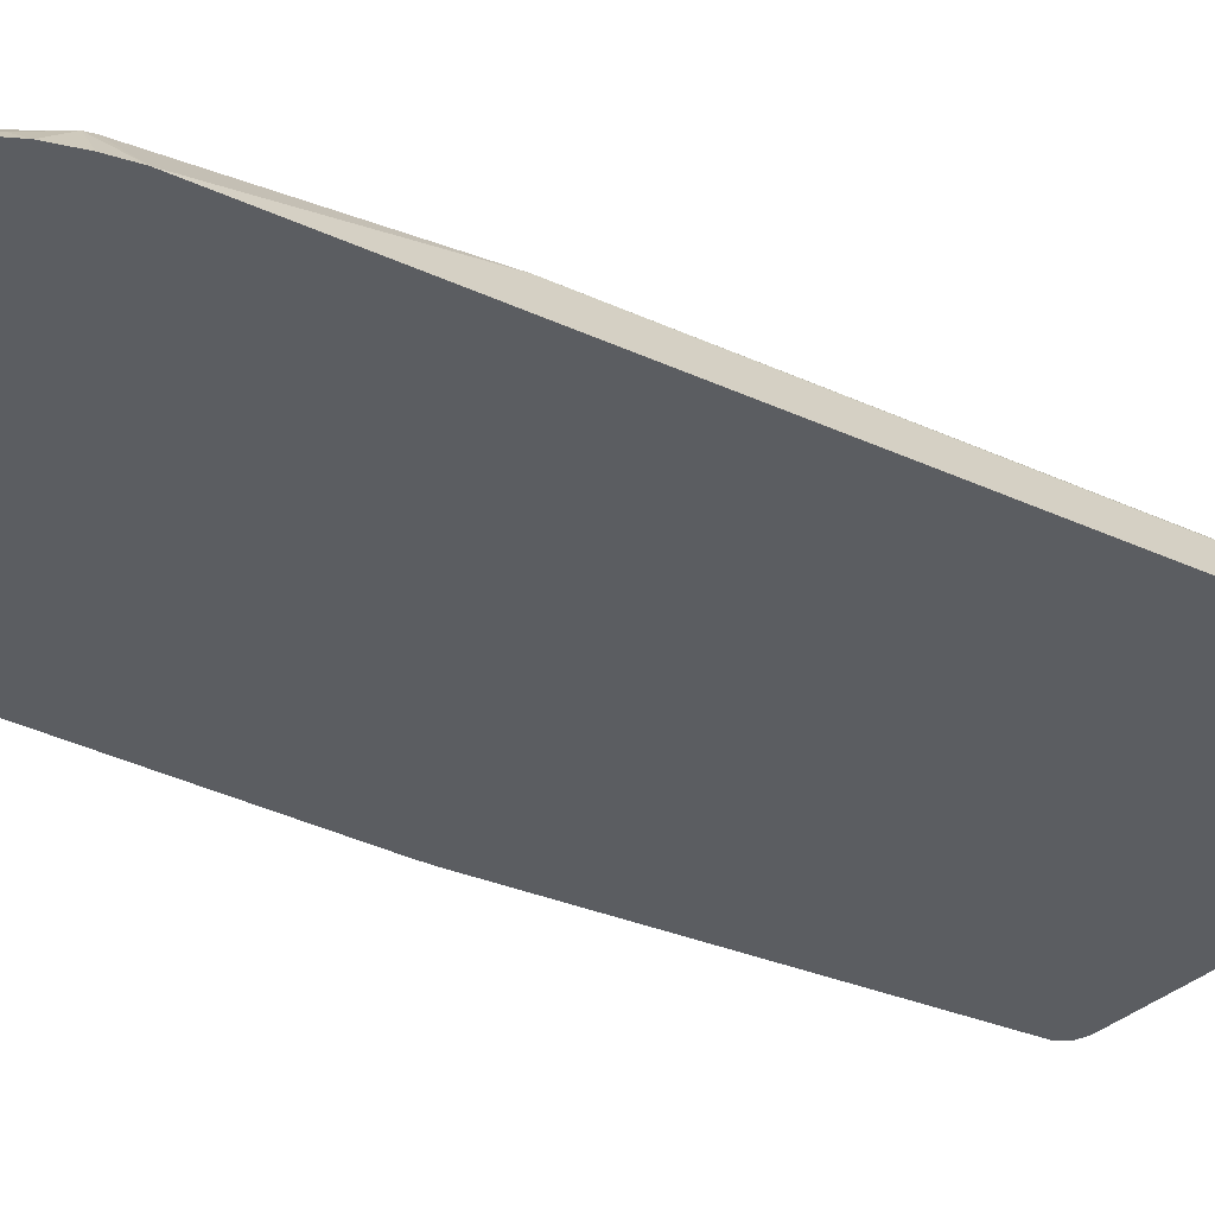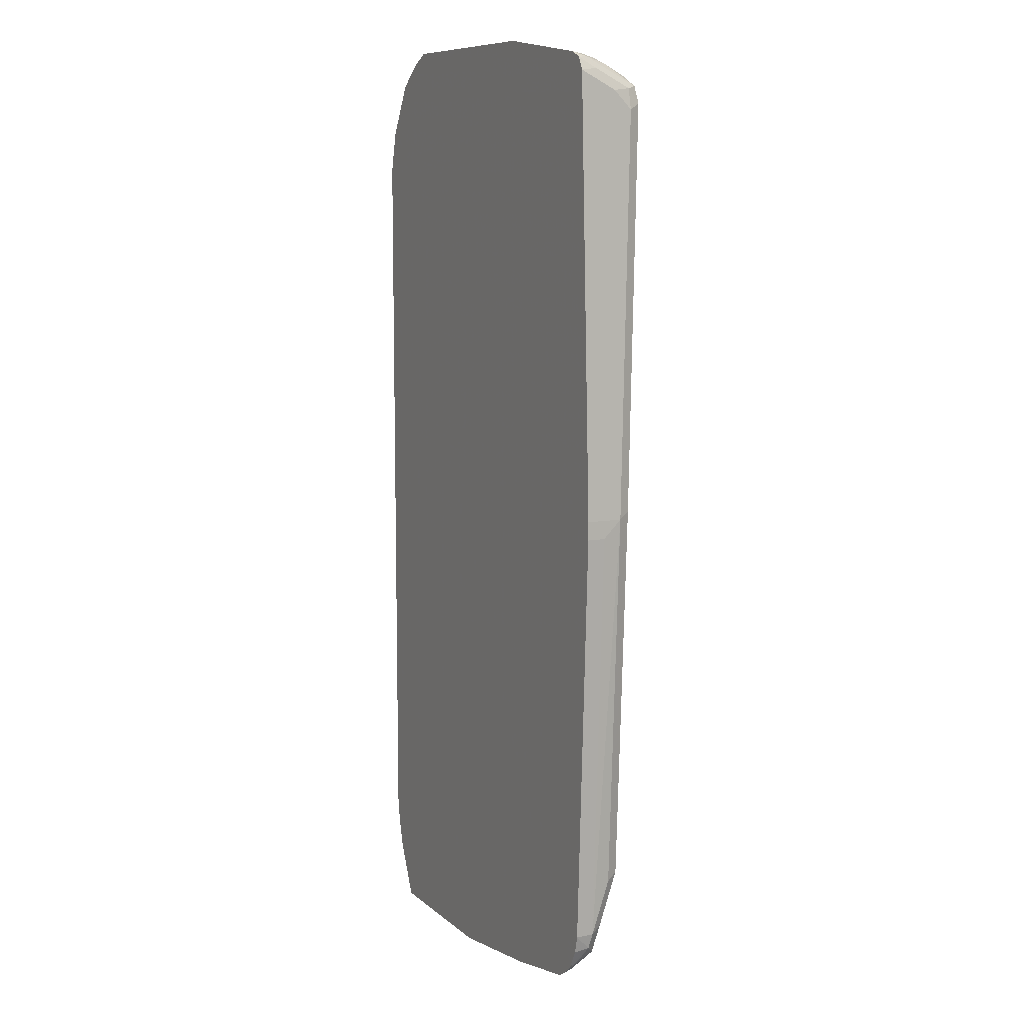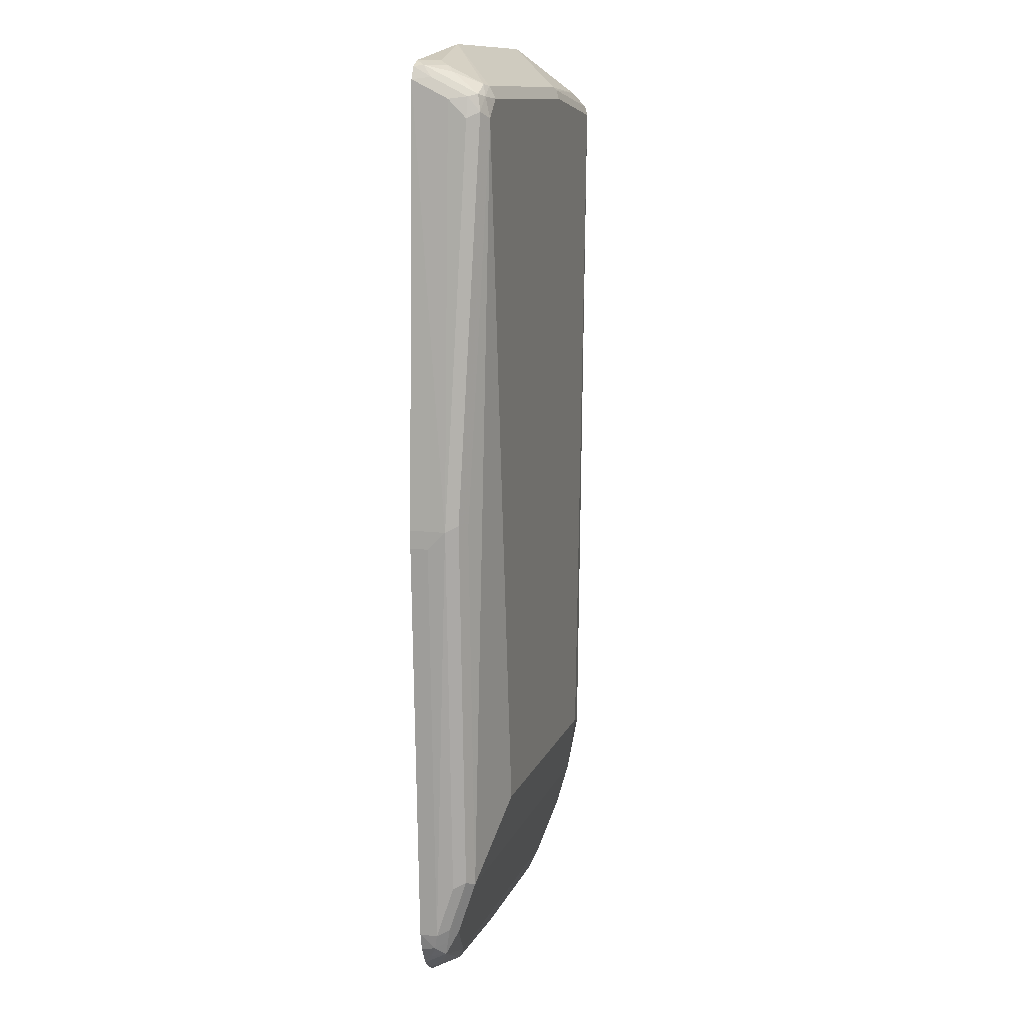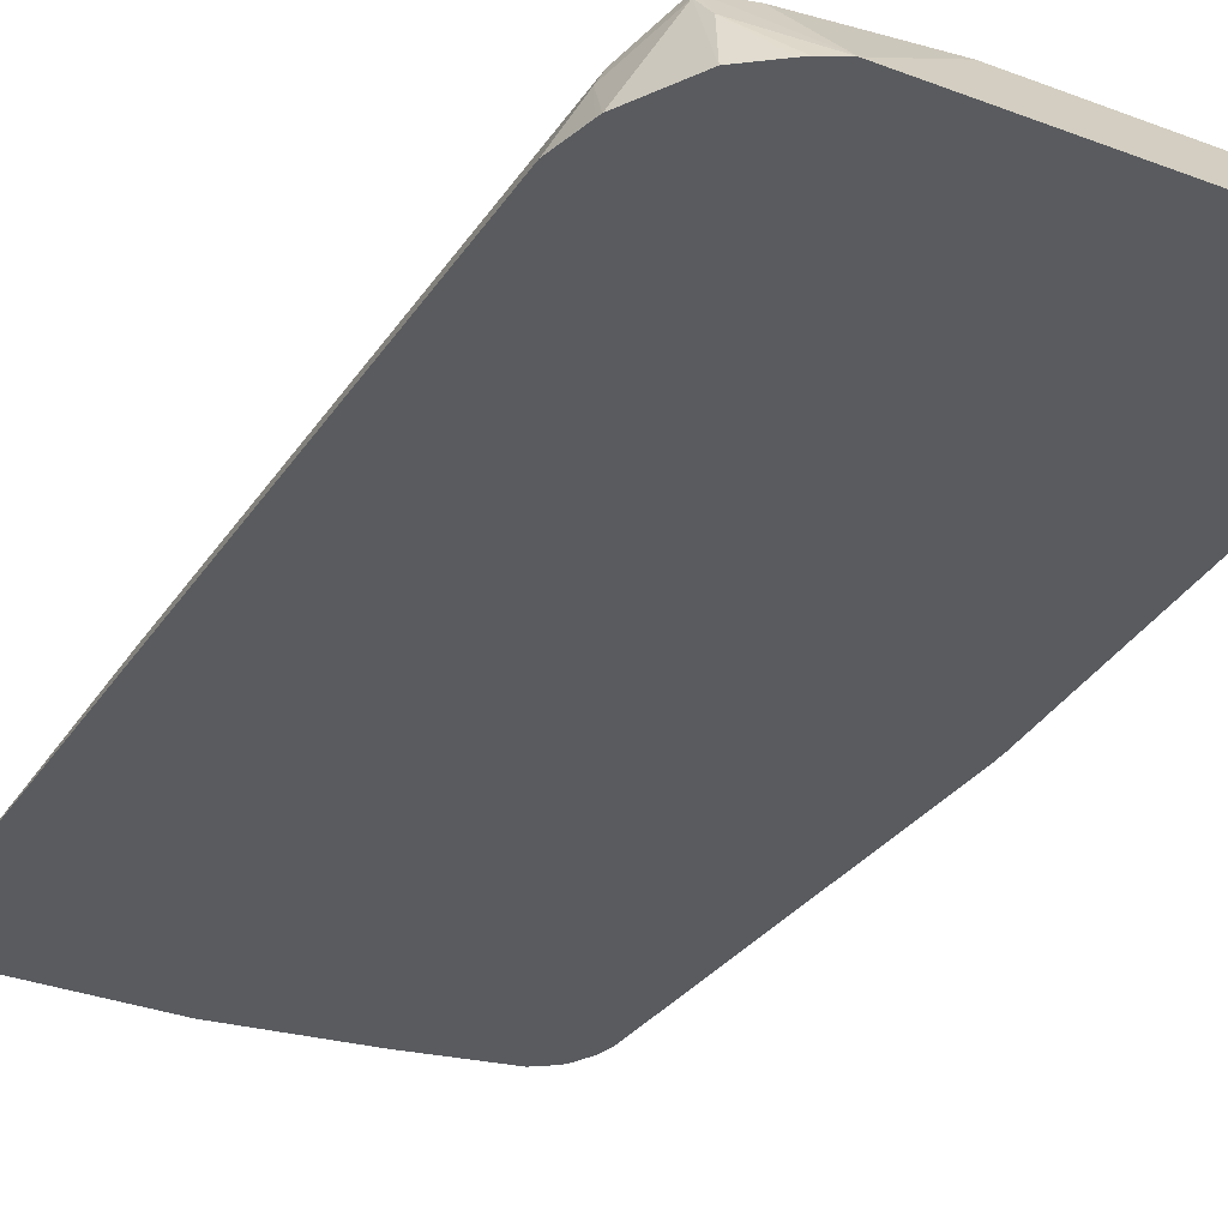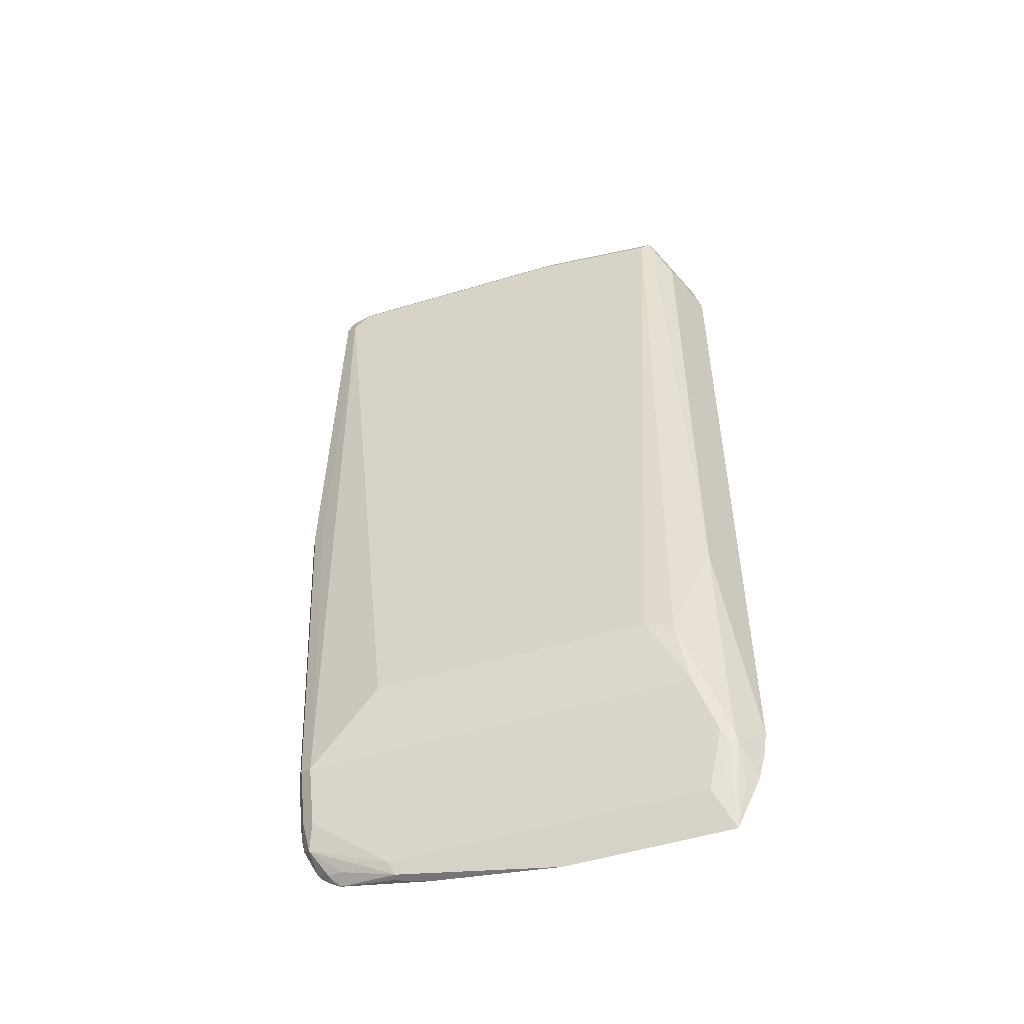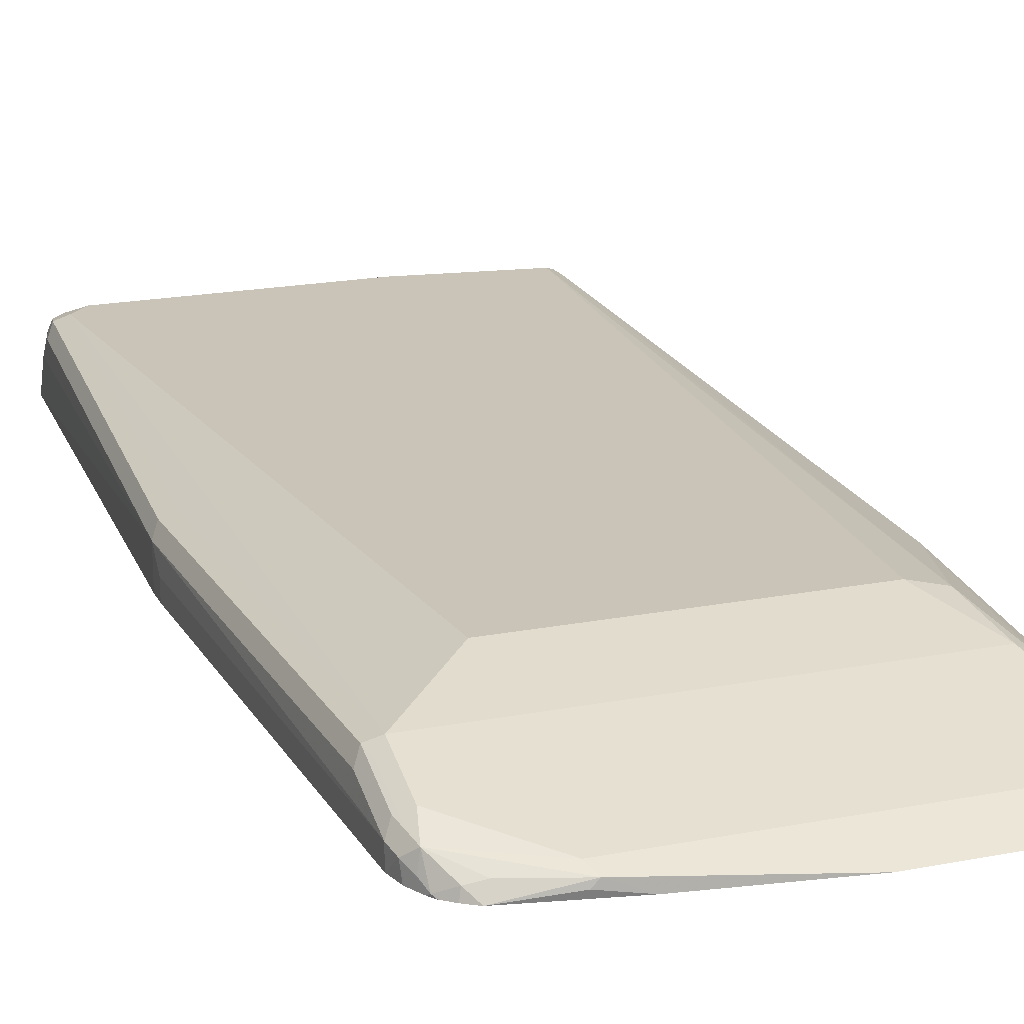
<metadata>
{"format":"obj","ext":"obj","renderer":"f3d","projection":"perspective","resolution":1024,"background":"white","views":[{"elev":-35.4,"azim":-121.2,"up":"+Y"},{"elev":9.4,"azim":62.9,"up":"+Z"},{"elev":12.0,"azim":106.2,"up":"+Z"},{"elev":-32.3,"azim":-28.0,"up":"+Y"},{"elev":-52.8,"azim":-162.1,"up":"+Z"},{"elev":20.0,"azim":160.3,"up":"+Y"}]}
</metadata>
<code>
v -0.6389 0.04267 0.4899
v -0.6284 0.04267 0.5326
v -0.6178 0.08522 0.5112
v -0.6389 0.04267 -0.4049
v -0.6269 0.04267 0.5385
v -0.6107 0.09231 0.5254
v -0.6107 0.09941 0.5112
v -0.6125 0.09586 0.4792
v -0.6178 0.08522 -0.149
v -0.6125 0.09586 -0.1597
v -0.6107 0.09941 -0.149
v -0.6107 0.07812 -0.426
v -0.6125 0.07457 -0.4367
v -0.6344 0.04267 -0.4352
v -0.5894 0.1136 0.568
v -0.592 0.04267 0.5999
v -0.5894 0.1207 0.5538
v -0.5645 0.1225 -0.2875
v -0.5894 0.09941 -0.3621
v -0.5965 0.08522 -0.426
v -0.6036 0.07812 -0.4403
v -0.6018 0.05326 -0.5006
v -0.6125 0.05326 -0.4792
v -0.6257 0.04267 -0.4685
v -0.5858 0.09054 0.5858
v -0.5858 0.1225 0.5644
v -0.5602 0.04267 0.6241
v -0.5752 0.1278 0.5538
v -0.5326 0.1278 -0.2769
v -0.5752 0.1065 -0.3621
v -0.1279 0.08522 -0.426
v -0.5752 0.06392 -0.4899
v -0.5823 0.05681 -0.5041
v -0.5964 0.04267 -0.5322
v -0.5539 0.04267 0.6283
v -0.5326 0.04267 0.639
v -0.5539 0.1136 0.5822
v -0.4367 0.1225 0.5858
v -0.426 0.1278 0.5751
v -0.2131 0.1278 -0.2769
v -0.1279 0.1065 -0.3621
v -0.1172 0.07457 -0.4367
v -0.1208 0.07102 -0.4544
v -0.2131 0.06392 -0.4899
v -0.5751 0.04267 -0.5324
v -0.2768 0.04267 0.639
v -0.426 0.1207 0.5893
v -0.1492 0.1278 0.5751
v -0.1279 0.1278 0.5538
v -0.1137 0.09941 -0.3549
v -0.1172 0.09586 -0.3727
v -0.1066 0.1065 0.08513
v -0.1137 0.07812 -0.4189
v -0.1101 0.06037 -0.4438
v -0.1172 0.05326 -0.4579
v -0.1225 0.04527 -0.4686
v -0.1385 0.05326 -0.4792
v -0.1563 0.05681 -0.4828
v -0.2202 0.05681 -0.5041
v -0.4047 0.04267 -0.5324
v -0.1279 0.04267 0.6177
v -0.1492 0.06392 0.6177
v -0.1385 0.07457 0.6124
v -0.1385 0.1172 0.5911
v -0.1492 0.1207 0.5893
v -0.1279 0.1225 0.5777
v -0.1137 0.1207 0.5609
v -0.1066 0.08522 -0.3621
v -0.09237 0.09941 0.09224
v -0.1066 0.06392 -0.426
v -0.1066 0.04267 -0.426
v -0.1116 0.04267 -0.4468
v -0.113 0.04267 -0.4495
v -0.1208 0.04267 -0.4651
v -0.1231 0.04267 -0.4686
v -0.1258 0.04267 -0.4724
v -0.1364 0.04267 -0.4814
v -0.1492 0.04267 -0.4899
v -0.2024 0.05326 -0.5006
v -0.2131 0.04971 -0.5041
v -0.2557 0.04267 -0.5112
v -0.1172 0.05326 0.6124
v -0.1137 0.04267 0.6106
v -0.1279 0.08522 0.6044
v -0.1172 0.1172 0.5805
v -0.1119 0.1065 0.5777
v -0.1066 0.1065 0.5538
v -0.08527 0.08522 0.08513
v -0.08527 0.06392 0.06381
v -0.08527 0.04267 0.06381
v -0.1119 0.06392 0.5991
v -0.1172 0.07457 0.6018
v -0.1066 0.04267 0.5964
v -0.1066 0.08522 0.5751
v -0.08527 0.04267 0.08513
f 46 63 64
f 46 64 65
f 48 65 66
f 46 62 63
f 43 59 44
f 44 59 60
f 43 54 55
f 48 66 49
f 46 61 62
f 49 66 67
f 32 60 45
f 49 69 52
f 50 68 53
f 50 69 88
f 50 88 68
f 53 68 70
f 54 70 71
f 54 71 72
f 43 58 59
f 54 72 73
f 49 67 69
f 43 57 58
f 32 45 33
f 43 55 56
f 54 73 74
f 33 45 34
f 36 46 65
f 36 65 47
f 36 47 37
f 37 47 38
f 38 47 65
f 38 65 48
f 38 48 39
f 40 49 41
f 41 50 51
f 41 49 52
f 41 52 69
f 41 69 50
f 42 51 50
f 42 50 53
f 42 53 70
f 42 70 54
f 42 54 43
f 43 56 57
f 54 74 56
f 88 95 90
f 56 74 75
f 70 88 89
f 70 89 90
f 70 90 71
f 78 81 80
f 78 80 79
f 82 83 91
f 82 91 92
f 82 92 84
f 83 93 91
f 68 88 70
f 84 92 85
f 85 91 86
f 86 94 87
f 86 91 93
f 86 93 94
f 87 94 88
f 88 94 93
f 88 93 95
f 88 90 89
f 32 44 60
f 85 92 91
f 54 56 55
f 67 88 69
f 67 86 87
f 56 75 76
f 56 76 77
f 56 77 57
f 57 77 78
f 57 78 58
f 58 78 59
f 59 78 79
f 59 79 80
f 59 80 81
f 67 87 88
f 59 81 60
f 61 63 62
f 61 83 82
f 63 82 84
f 63 84 64
f 64 84 85
f 64 85 66
f 64 66 65
f 66 85 67
f 67 85 86
f 61 82 63
f 31 51 42
f 31 43 44
f 1 9 4
f 1 35 27
f 1 27 16
f 1 16 5
f 1 5 2
f 2 5 3
f 3 5 6
f 3 6 7
f 3 7 8
f 3 8 10
f 3 10 9
f 4 9 10
f 4 10 11
f 4 11 12
f 4 12 13
f 4 13 14
f 5 15 6
f 5 16 15
f 6 15 17
f 6 17 7
f 1 46 36
f 7 17 11
f 1 61 46
f 1 93 83
f 1 2 3
f 1 3 9
f 1 4 14
f 1 14 24
f 1 24 34
f 1 34 45
f 1 45 60
f 1 60 81
f 1 81 78
f 1 78 77
f 1 77 76
f 1 76 75
f 1 75 74
f 1 74 73
f 1 73 72
f 1 72 71
f 1 71 90
f 1 90 95
f 1 95 93
f 1 83 61
f 7 11 10
f 1 36 35
f 11 18 19
f 20 30 41
f 20 41 31
f 21 33 34
f 21 34 22
f 22 34 23
f 23 34 24
f 25 27 35
f 25 35 36
f 25 36 26
f 20 33 21
f 26 36 37
f 26 38 39
f 26 39 28
f 28 39 48
f 28 48 49
f 28 49 40
f 28 40 29
f 29 40 41
f 7 10 8
f 31 42 43
f 26 37 38
f 20 32 33
f 29 41 30
f 31 41 51
f 20 44 32
f 11 19 12
f 12 19 30
f 12 30 20
f 12 20 13
f 13 20 21
f 13 21 22
f 13 22 23
f 13 23 24
f 13 24 14
f 11 17 18
f 15 26 17
f 15 16 25
f 16 27 25
f 17 26 28
f 17 28 18
f 18 29 30
f 18 30 19
f 20 31 44
f 18 28 29
f 15 25 26

</code>
